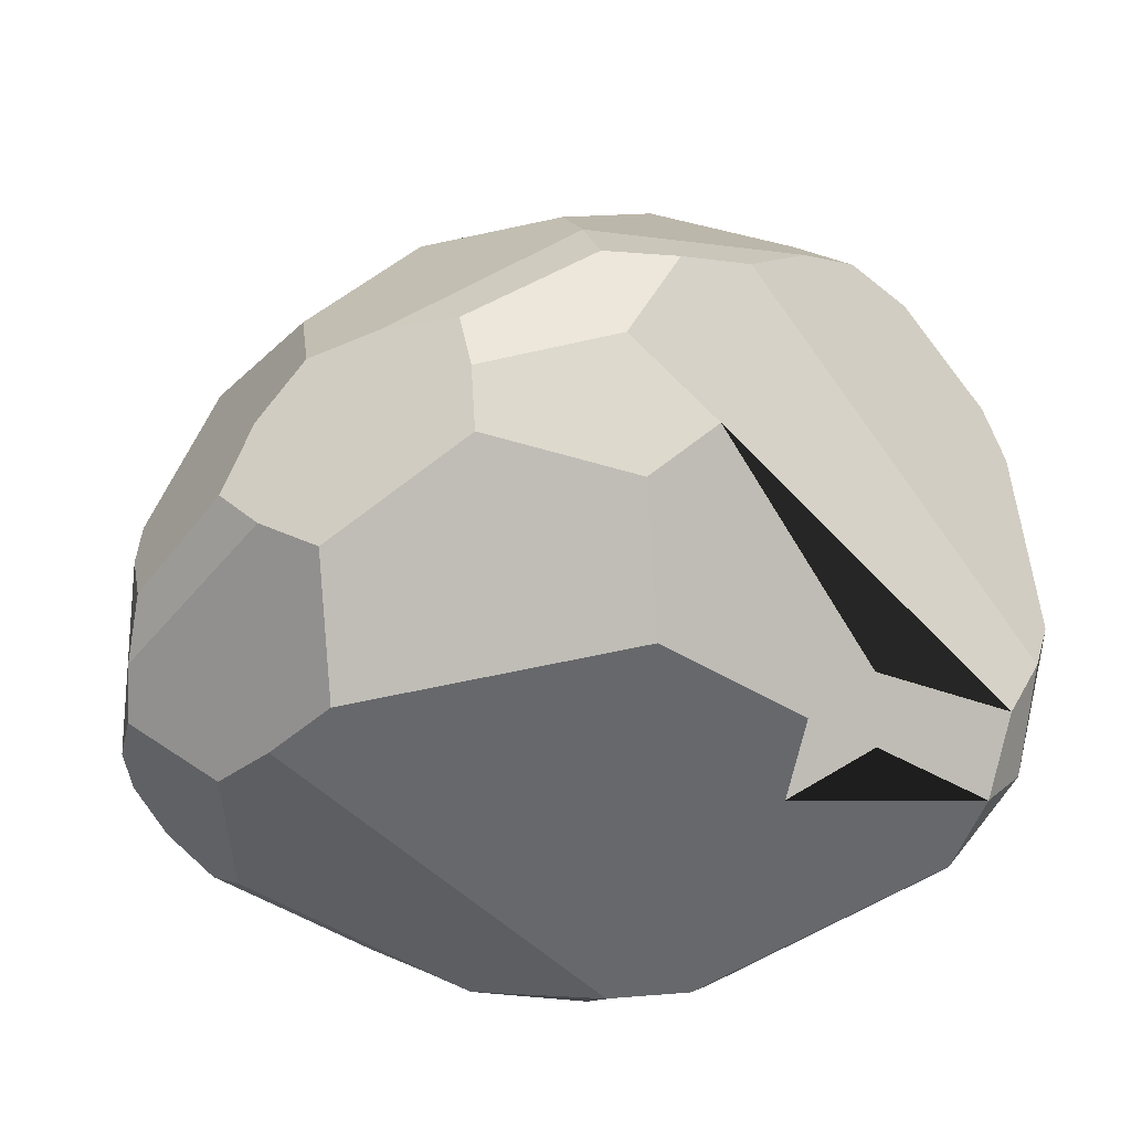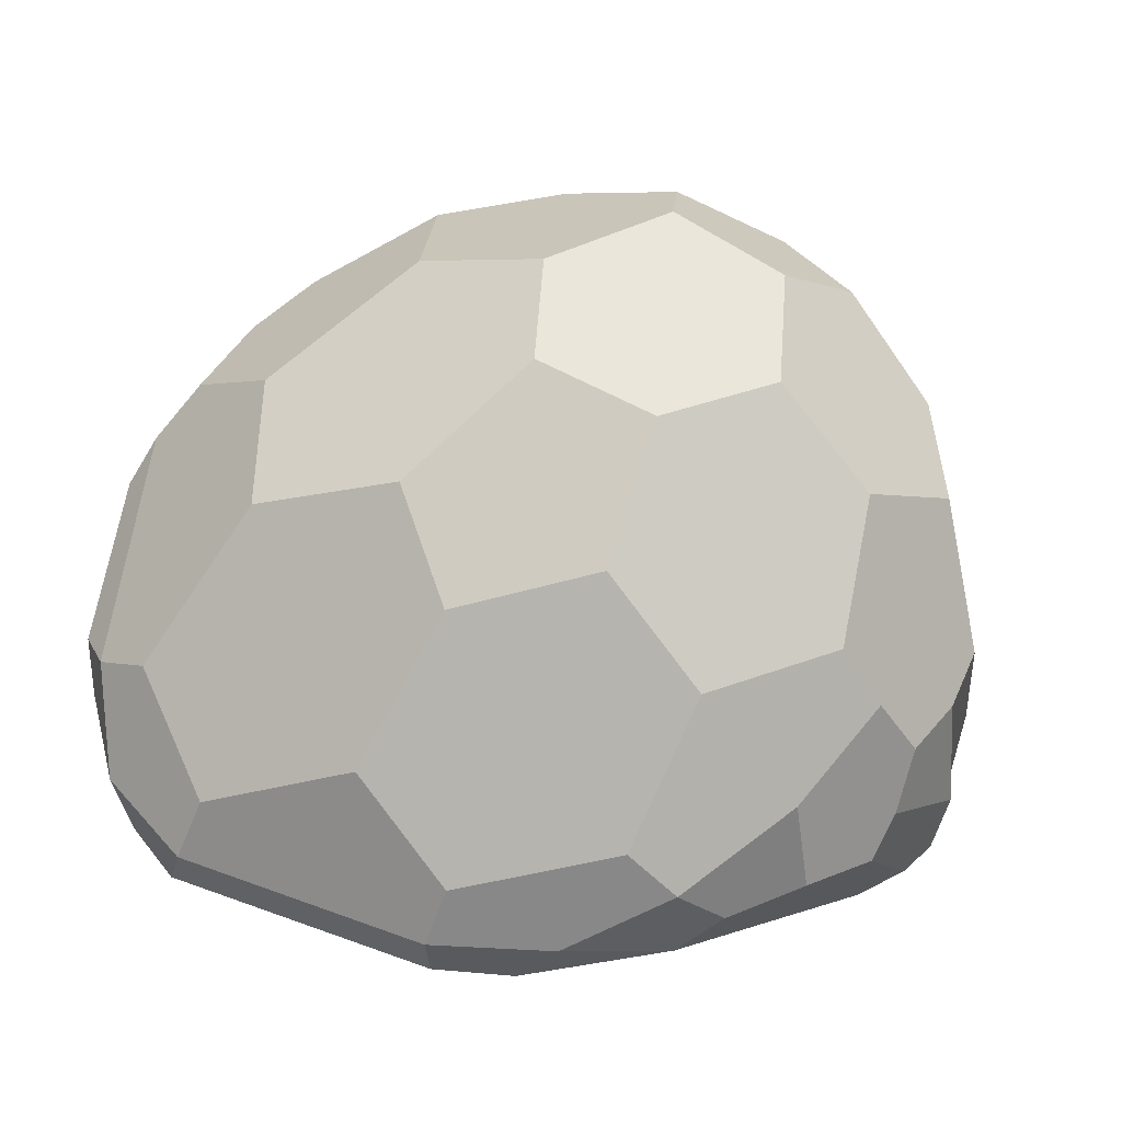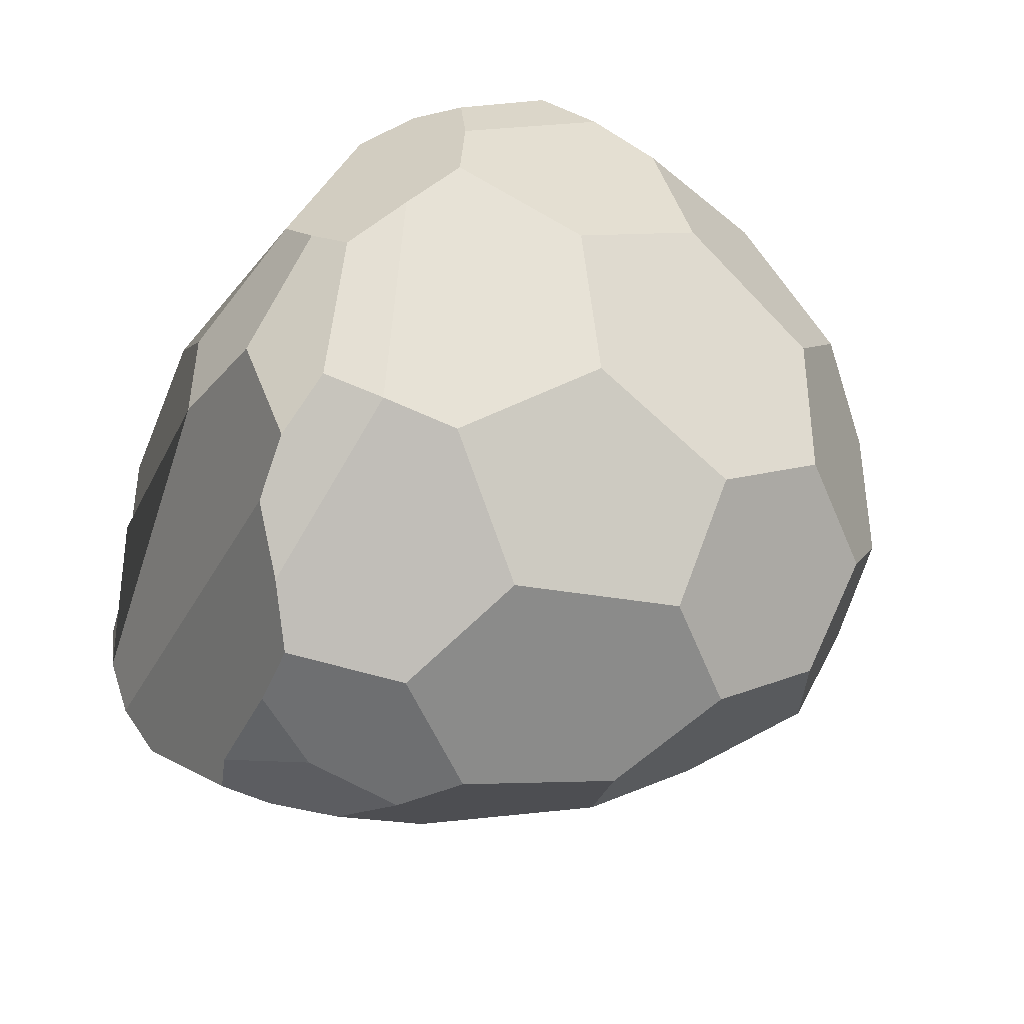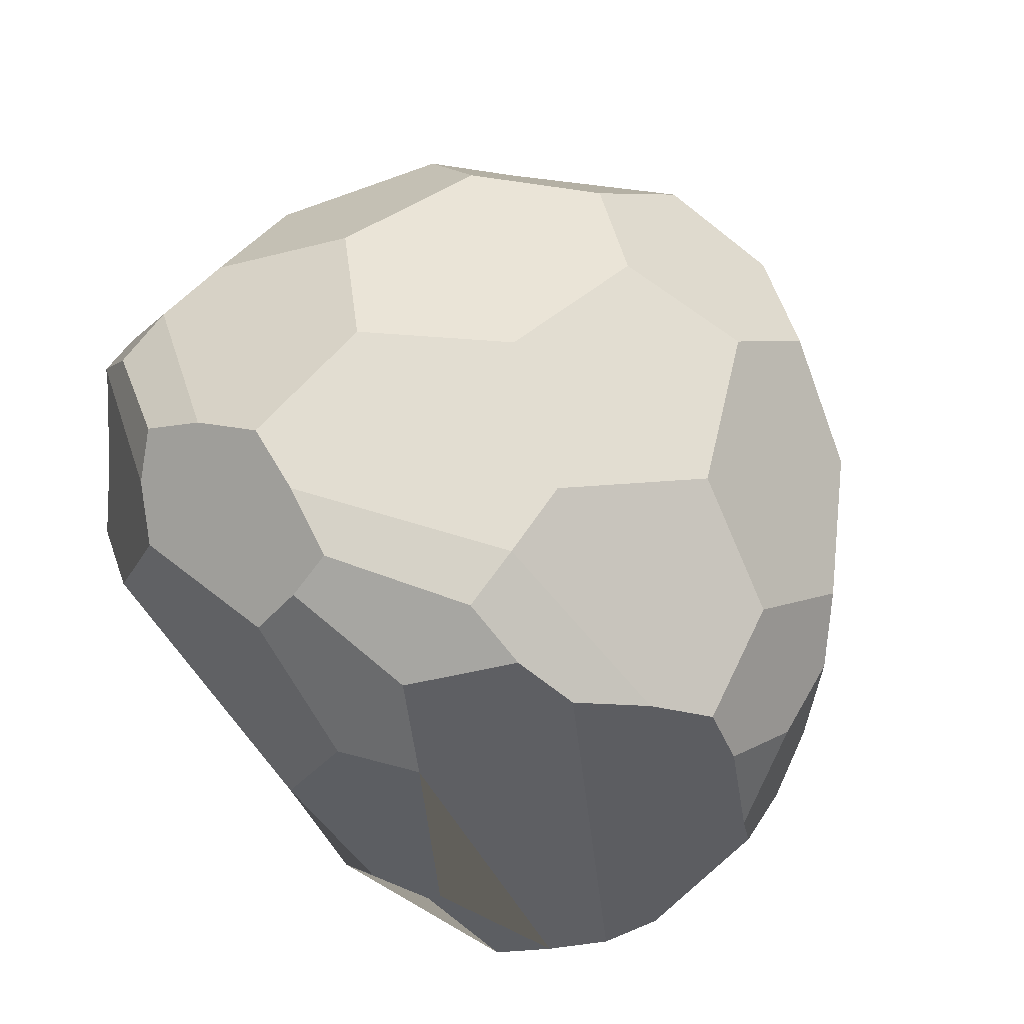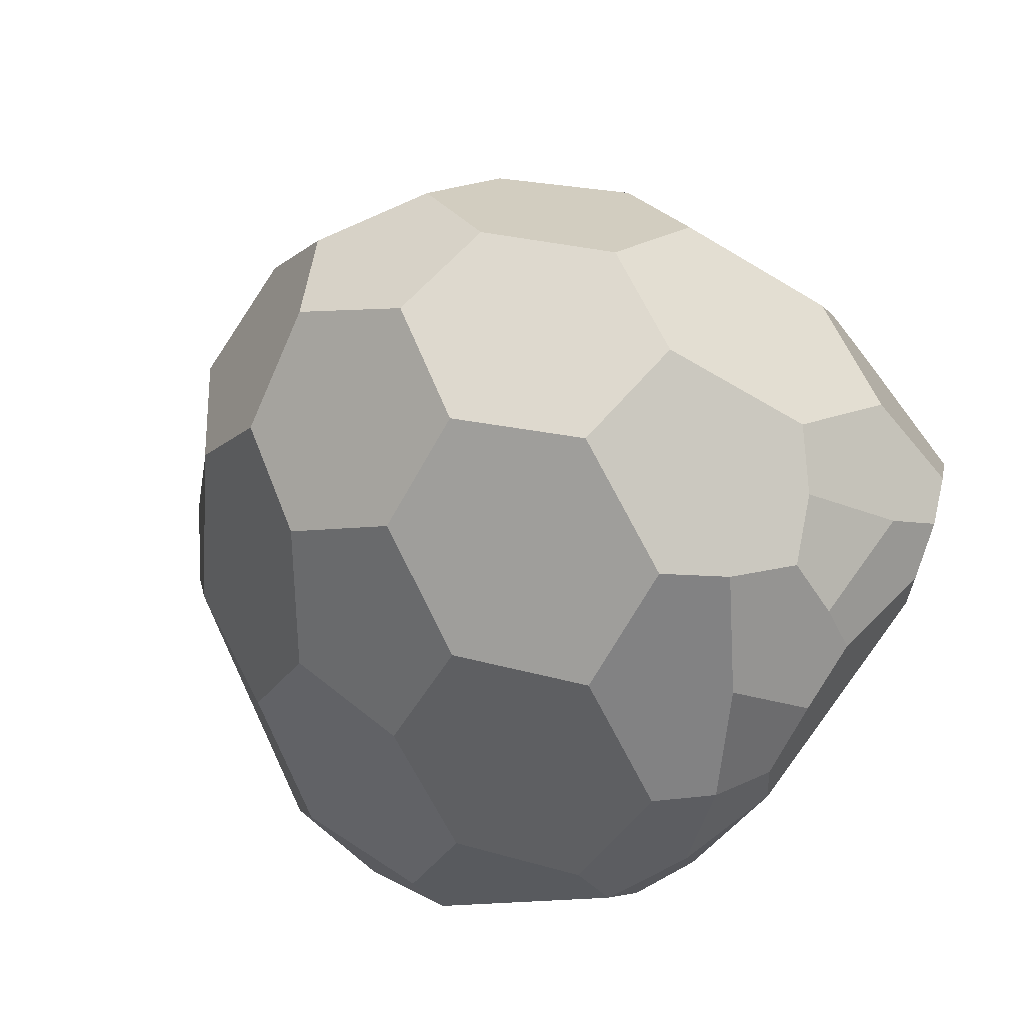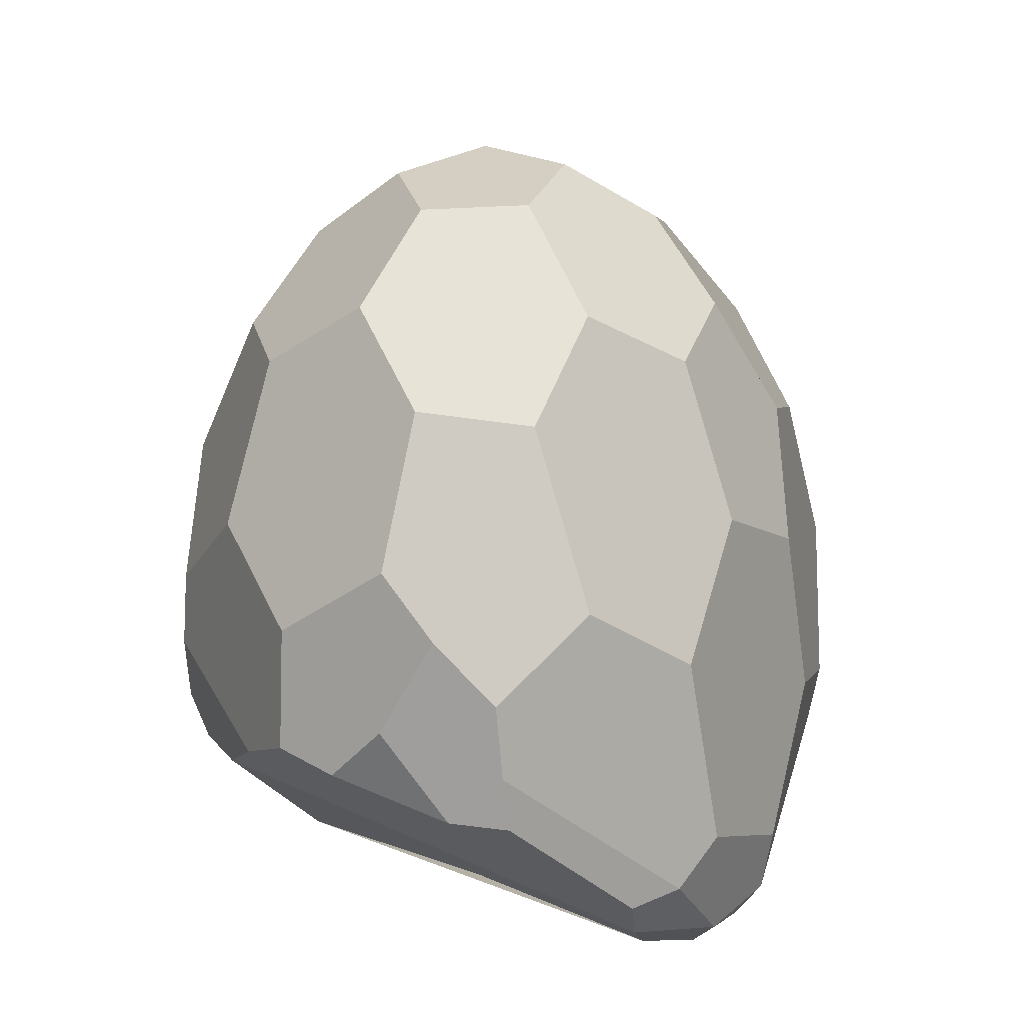
<metadata>
{"format":"obj","ext":"obj","renderer":"f3d","projection":"perspective","resolution":1024,"background":"white","views":[{"elev":-65.1,"azim":12.7,"up":"+Y"},{"elev":-67.0,"azim":165.6,"up":"+Z"},{"elev":68.0,"azim":128.1,"up":"+Z"},{"elev":76.2,"azim":50.4,"up":"+Z"},{"elev":-42.2,"azim":-144.4,"up":"+Z"},{"elev":38.7,"azim":86.1,"up":"+Y"}]}
</metadata>
<code>
o Icosphere.063
v -0.06173 0.09259 -0.3916
v 0.2477 0.07862 -0.2749
v 0.06537 0.09062 0.07196
v 0.2478 0.2884 -0.03881
v -0.1849 0.2244 -0.3759
v -0.3104 0.2008 -0.2654
v -0.02828 0.07212 0.07851
v 0.2243 0.03853 -0.2642
v -0.1381 0.1004 -0.3718
v 0.1909 0.05712 -0.319
v 0.2384 0.2421 -0.005075
v -0.08258 0.115 0.0975
v -0.3206 0.1156 -0.1511
v -0.1249 0.1524 -0.3951
v -0.2849 0.2765 -0.2832
v 0.2737 0.1065 -0.2129
v 0.1015 -0.01051 -0.2073
v -0.1736 0.04354 0.01867
v -0.0433 0.05158 -0.3649
v -0.2716 0.1105 -0.2601
v 0.02191 0.07021 -0.382
v 0.2267 0.3482 -0.07666
v 0.272 0.1478 -0.2435
v 0.1798 0.2117 0.05456
v -0.1693 0.09784 0.06178
v -0.2253 0.2887 -0.3361
v -0.3177 0.146 -0.2322
v -0.2589 0.2136 -0.3318
v -0.2101 0.1638 -0.3629
v -0.2785 0.1361 -0.02816
v -0.2874 0.08068 -0.07252
v 0.0466 0.2003 0.1057
v 0.1048 0.1578 0.08896
v 0.2746 0.2661 -0.1196
v 0.2759 0.2286 -0.0826
v -0.1995 0.005843 -0.1151
v 0.1705 0.02854 -0.1537
v 0.1097 0.06573 0.01209
v 0.04773 -0.009181 -0.08673
v -0.0318 0.1033 0.0988
v -0.3006 0.08359 -0.1142
v -0.1612 0.1375 -0.3817
v 0.1842 0.1051 -0.3258
v 0.2104 0.2431 0.03009
v -0.1324 0.1228 0.08632
v -0.3287 0.1432 -0.191
v -0.08547 0.1755 -0.3976
v 0.2423 0.1667 -0.2731
v 0.01779 0.4332 0.02745
v -0.2144 0.3777 -0.01633
v -0.2528 0.3969 -0.2232
v -0.03953 0.4293 -0.2955
v 0.1257 0.4472 -0.1512
v -0.02963 0.5243 -0.1581
v 0.04792 0.4815 -0.1933
v 0.04221 0.4363 -0.2631
v -0.1085 0.5093 -0.1905
v -0.1147 0.4591 -0.2589
v -0.1887 0.406 -0.2777
v -0.1649 0.4942 -0.1357
v -0.2361 0.4346 -0.1487
v -0.2643 0.378 -0.08864
v -0.1204 0.4997 -0.06914
v -0.1408 0.4397 -0.008529
v -0.07203 0.4056 0.04227
v -0.03687 0.5192 -0.08303
v 0.03429 0.4869 -0.03753
v 0.1191 0.4588 -0.07162
v 0.2075 0.3502 -0.1824
v 0.1964 0.2901 -0.2545
v 0.1074 0.3448 -0.2923
v -0.02964 0.3396 -0.3456
v -0.1054 0.2836 -0.3712
v -0.1897 0.322 -0.3388
v -0.2981 0.3018 -0.2443
v -0.3254 0.2272 -0.1807
v -0.3072 0.2661 -0.09953
v -0.2224 0.2673 0.02402
v -0.1458 0.2212 0.07778
v -0.06857 0.2976 0.08736
v 0.08519 0.3428 0.06196
v 0.1756 0.32 0.02476
v 0.1926 0.3814 -0.04466
v 0.06201 0.2876 -0.3438
v 0.09206 0.1706 -0.36
v 0.01821 0.1161 -0.3879
v -0.2602 0.2572 -0.321
v -0.2529 0.1789 -0.337
v -0.2951 0.1412 -0.269
v -0.2806 0.1906 -0.0282
v -0.2705 0.0916 -0.03114
v -0.1974 0.07059 0.03058
v 0.0321 0.2523 0.1006
v 0.05722 0.1562 0.1038
v 0.1462 0.171 0.0697
v 0.2527 0.3115 -0.1166
v 0.286 0.2293 -0.1231
v 0.286 0.1453 -0.209
v 0.1923 0.03013 -0.3007
v 0.01257 0.04456 -0.3676
v -0.2431 0.03502 -0.143
v -0.1514 -0.009503 -0.08577
v -0.1372 0.02089 0.005307
v 0.25 0.0701 -0.2226
v 0.1251 -0.000425 -0.1606
v -0.03225 0.04149 0.04852
v 0.0611 0.03194 0.001683
f 20 101 41 13 46 27 89
f 97 98 23 34
f 85 86 47 73 72 84
f 88 29 42 9 20 89
f 78 79 80 65 64 50
f 64 65 49 67 66 63
f 80 93 81 49 65
f 80 79 45 12 32 93
f 4 11 35
f 69 96 34 23 48 70
f 91 92 25 30
f 1 9 42 14
f 95 16 98 97 35 11 44 24
f 5 14 42 29
f 85 43 10 21 86
f 67 49 81 82 83 68
f 69 53 68 83 22 96
f 88 89 27 6 28
f 72 73 74 59 58 52
f 77 76 46 13 30 90
f 43 48 23 2 10
f 47 86 21 1 14
f 33 95 24 32 94
f 56 71 84 72 52
f 55 53 69 70 71 56
f 12 45 25 92 18 103 106 7 40
f 15 75 51 59 74 26 87
f 31 91 30 13 41
f 60 63 66 54 57
f 45 79 78 90 30 25
f 39 102 36 19 100 99 8 17 105
f 61 62 50 64 63 60
f 5 29 88 28 87 26
f 53 55 54 66 67 68
f 55 56 52 58 57 54
f 20 9 19 36 101
f 46 76 75 15 6 27
f 6 15 87 28
f 40 94 32 12
f 95 33 3 38 37 104 16
f 82 44 11 4 22 83
f 106 107 38 3 7
f 19 9 1 21 100
f 58 59 51 61 60 57
f 76 77 62 61 51 75
f 3 33 94 40 7
f 71 70 48 43 85 84
f 2 23 98 16
f 102 103 18 31 41 101 36
f 2 8 99 10
f 99 100 21 10
f 44 82 81 93 32 24
f 4 35 97 34 96 22
f 77 90 78 50 62
f 18 92 91 31
f 2 16 104 8
f 106 103 102 39 107
f 73 47 14 5 26 74
f 104 37 38 107 39 105 17 8

</code>
